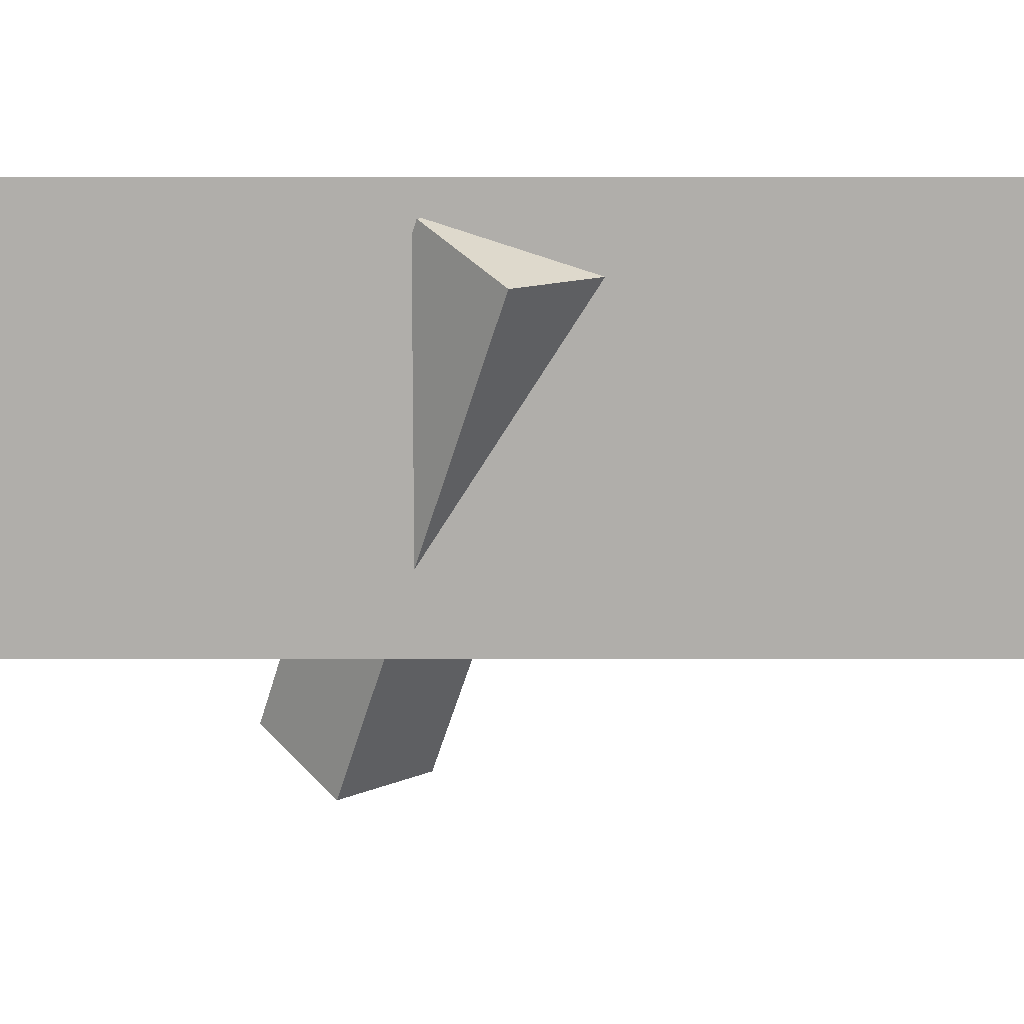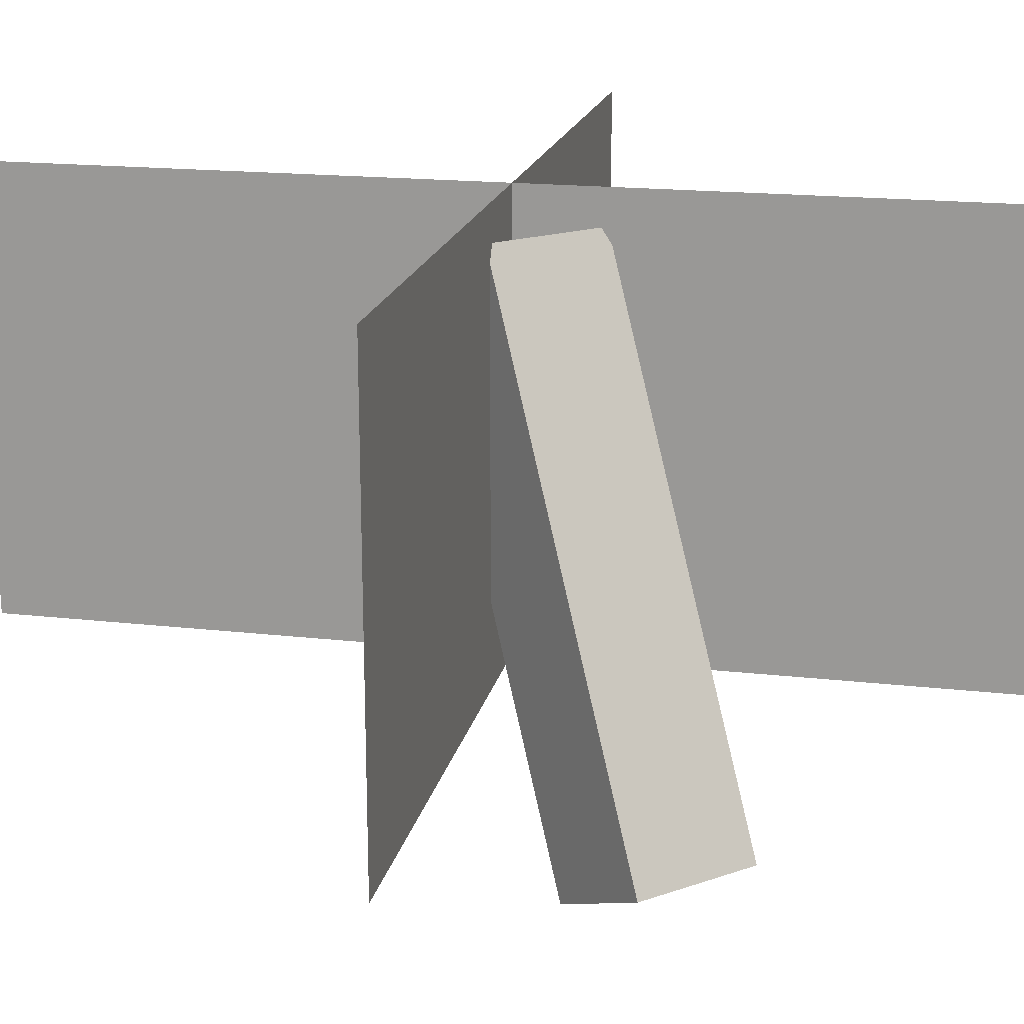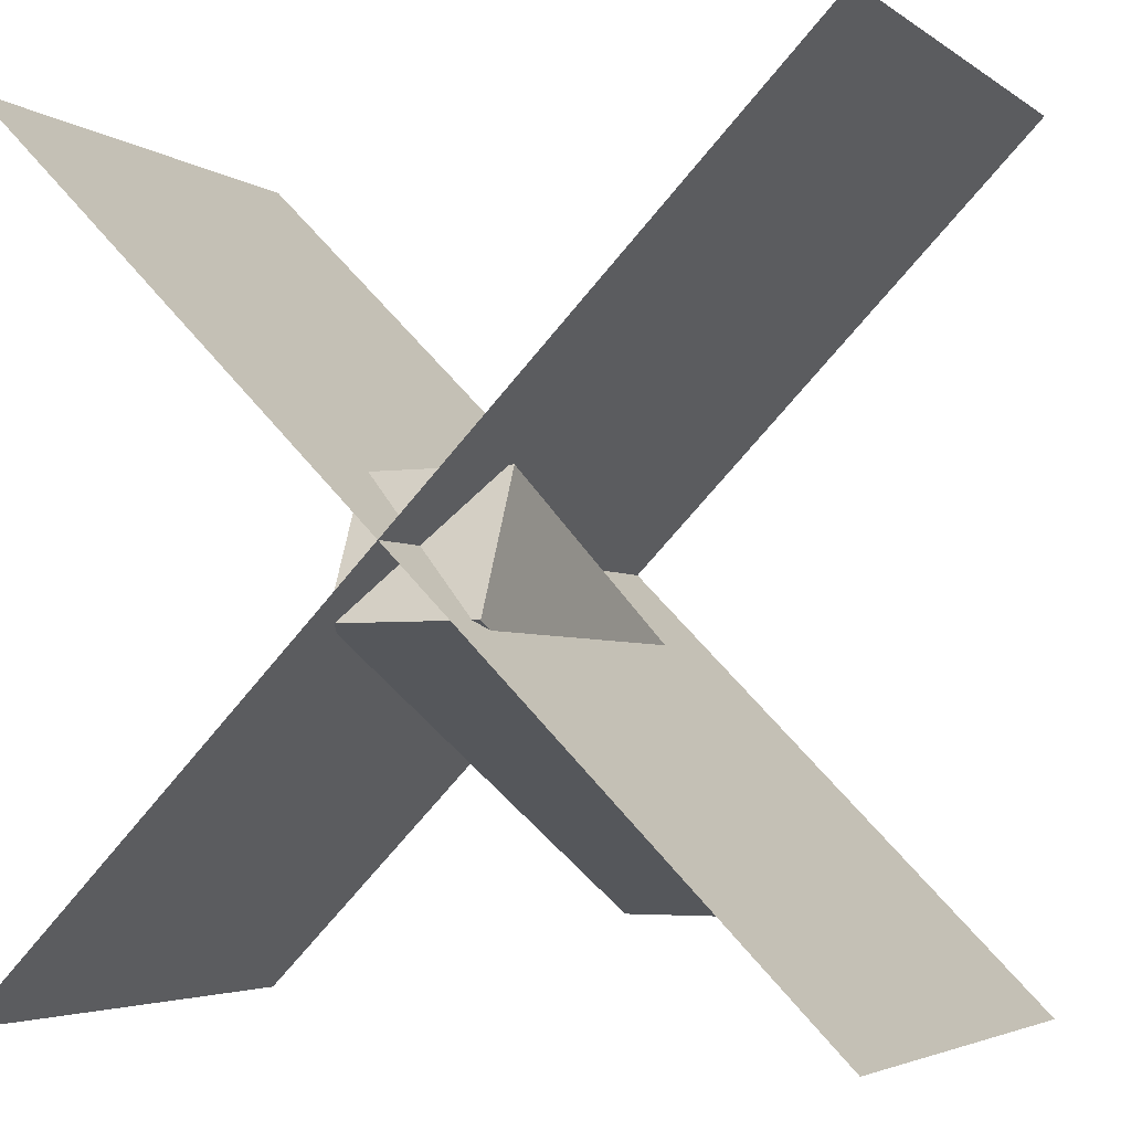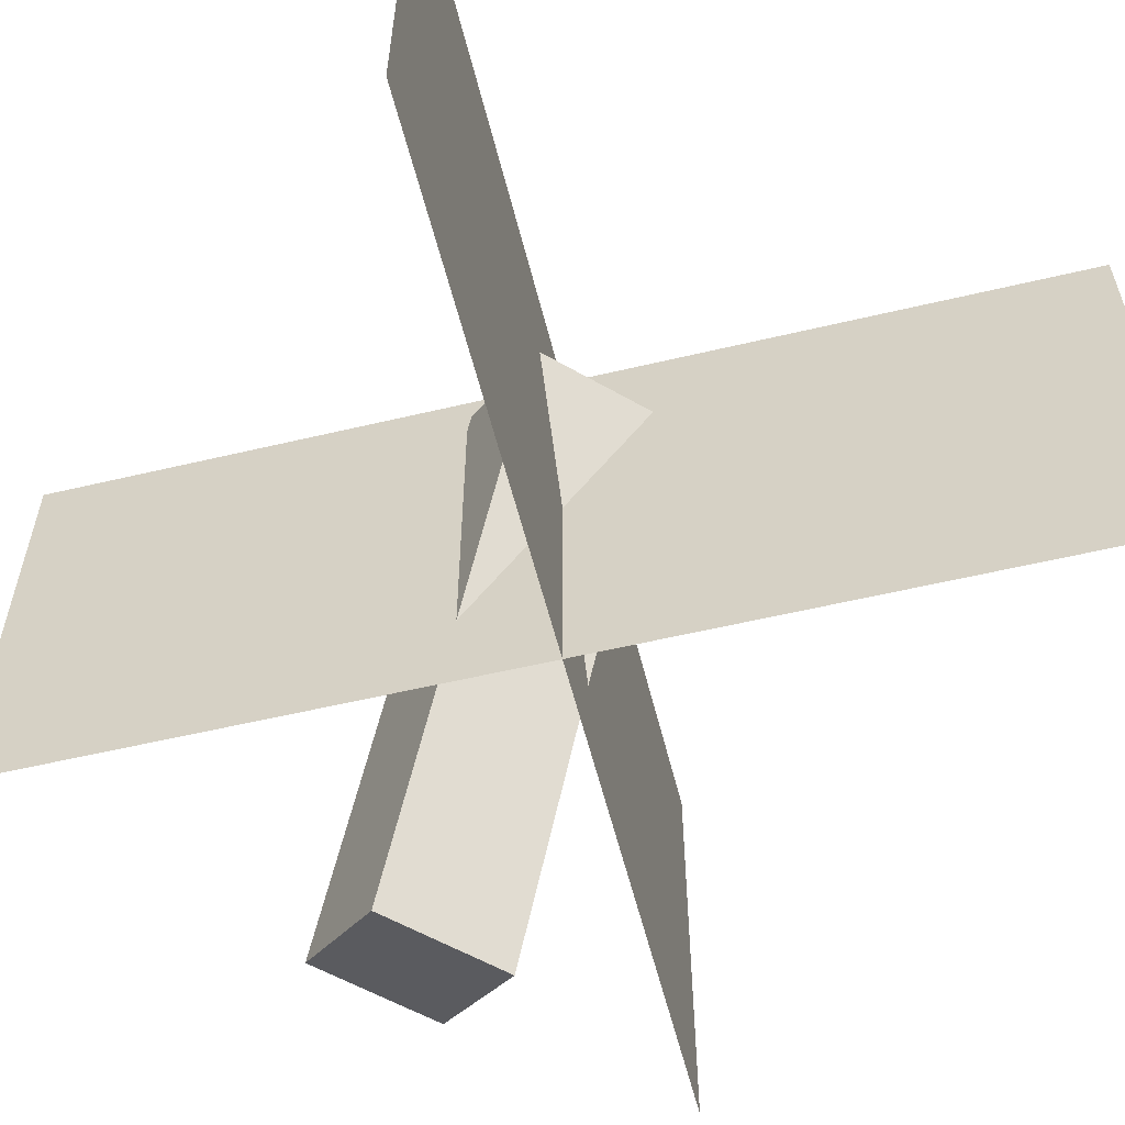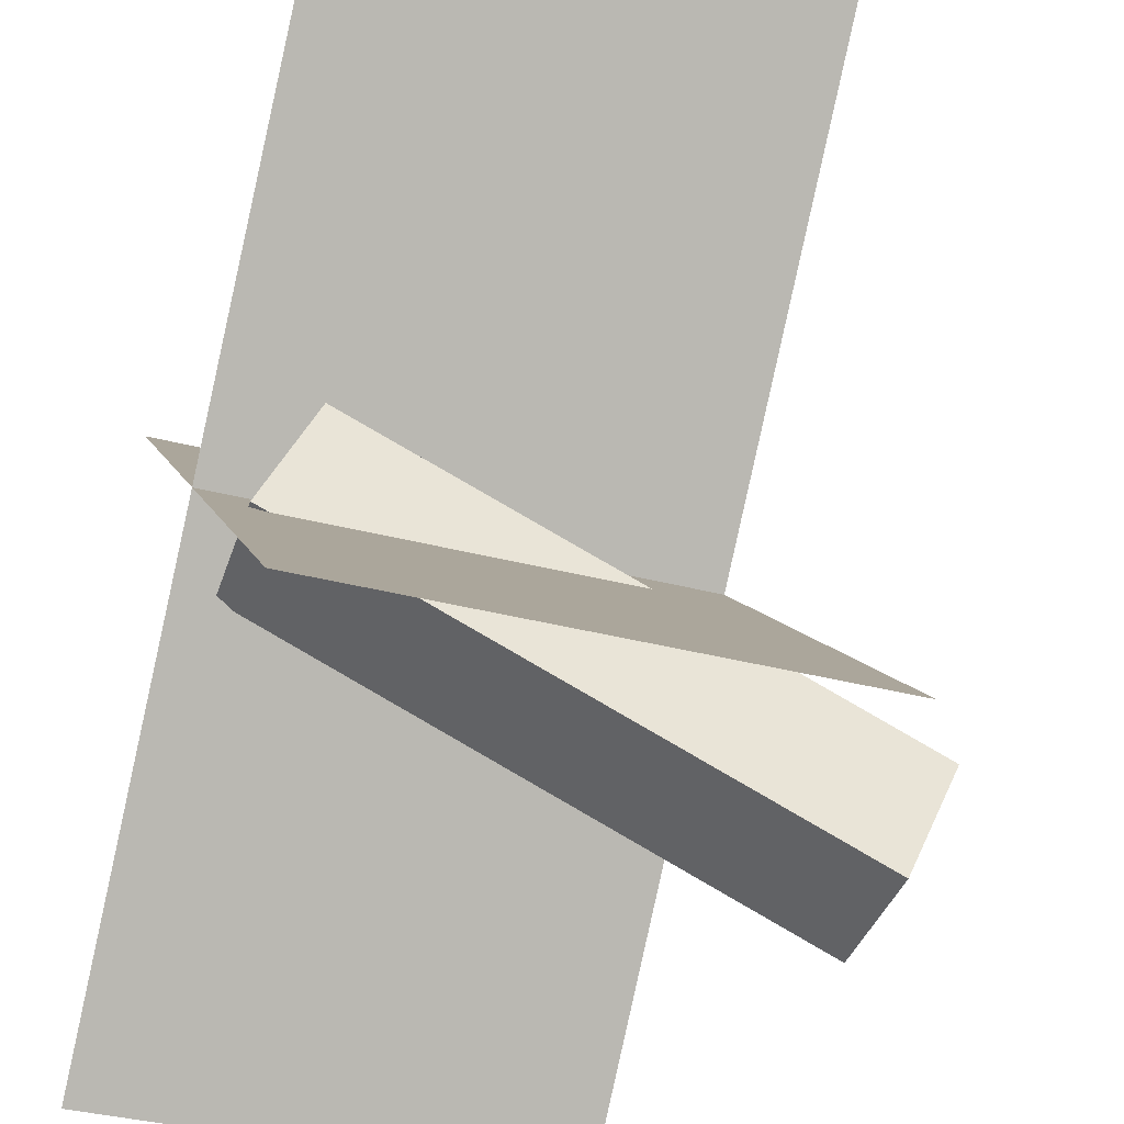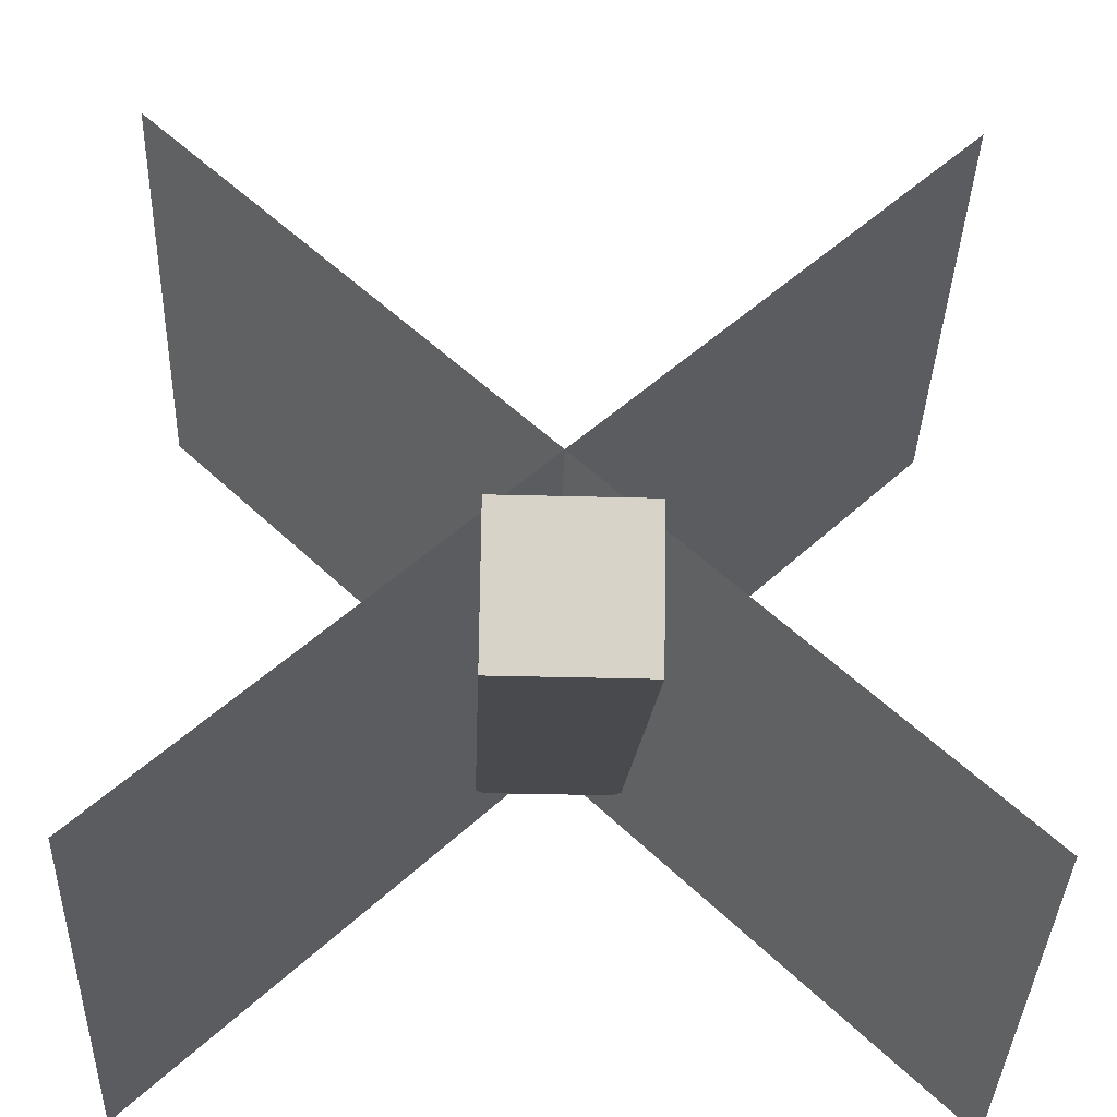
<metadata>
{"format":"obj","ext":"obj","renderer":"f3d","projection":"perspective","resolution":1024,"background":"white","views":[{"elev":12.3,"azim":-45.0,"up":"+Y"},{"elev":18.7,"azim":147.1,"up":"+Y"},{"elev":-3.8,"azim":-154.1,"up":"+Z"},{"elev":-56.9,"azim":-31.1,"up":"+Y"},{"elev":-39.2,"azim":-107.7,"up":"+Z"},{"elev":-37.2,"azim":-2.0,"up":"+Z"}]}
</metadata>
<code>
o Cube_Cube.001
v -0.06247 0.004344 -0.04567
v -0.06247 -0.04733 0.06815
v 0.06253 -0.04733 0.06815
v 0.06253 0.004344 -0.04567
v 0.06253 -0.5078 -0.2782
v -0.06247 -0.5078 -0.2782
v -0.06247 -0.5595 -0.1644
v 0.06253 -0.5595 -0.1644
v 0.3536 0.04 0.3636
v 0.3536 -0.3975 0.3636
v -0.3535 -0.3975 -0.3436
v -0.3535 0.04 -0.3436
v 0.3536 0.04 -0.3436
v -0.3535 0.04 0.3636
v -0.3535 -0.3975 0.3636
v 0.3536 -0.3975 -0.3436
f 9 10 11 12
f 13 14 15 16
f 1 2 3 4
f 5 6 7 8
f 1 6 5 4
f 2 1 6 7
f 3 2 7 8
f 4 5 8 3

</code>
